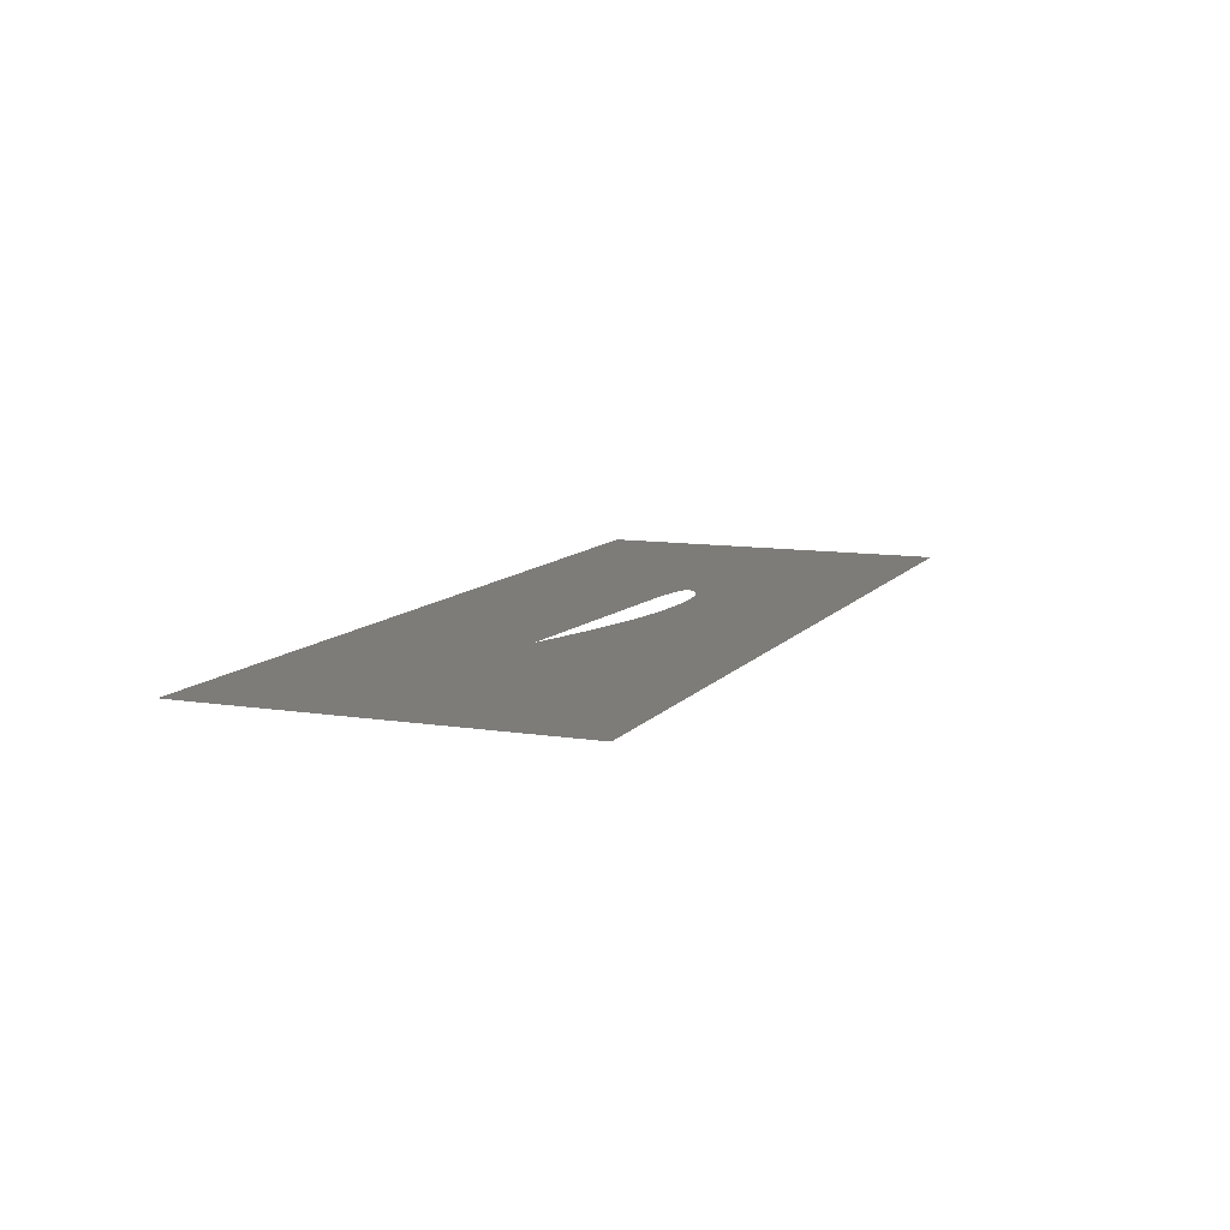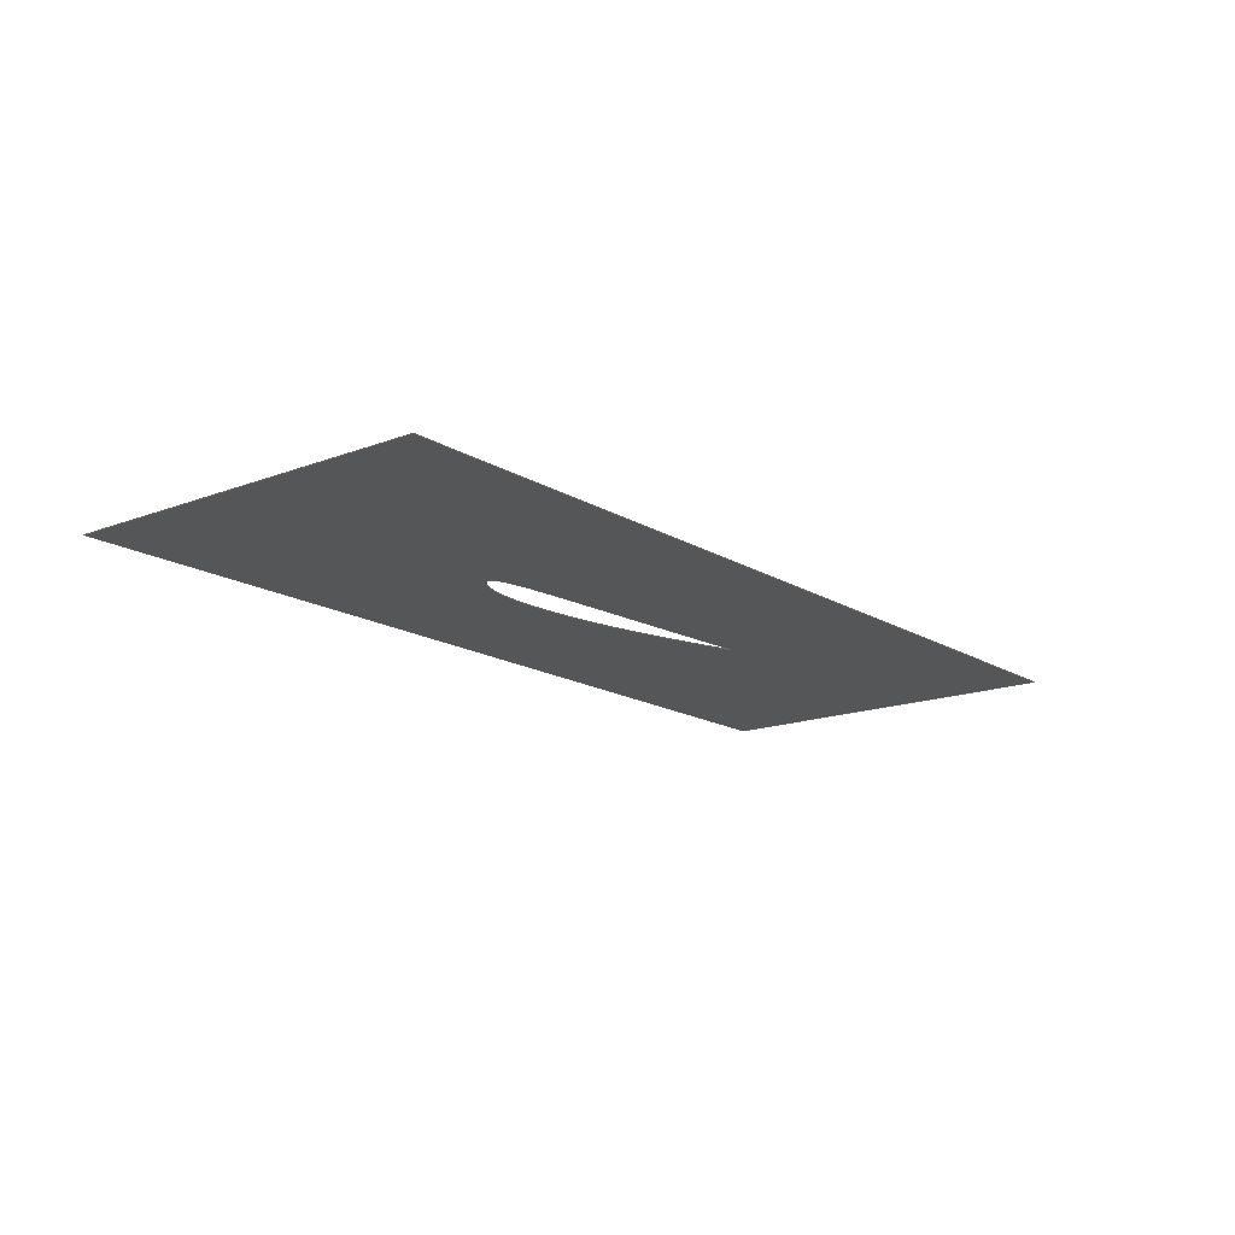
<metadata>
{"format":"step","ext":"step","renderer":"f3d","projection":"perspective","resolution":1024,"background":"white","views":[{"elev":10.1,"azim":112.1,"up":"+Z"},{"elev":-15.8,"azim":-51.4,"up":"+Z"}]}
</metadata>
<code>
ISO-10303-21;
DATA;
#1 = CARTESIAN_POINT ( 'NONE',  ( 5.698, 1.613, 0 ) ) ;
#2 = CARTESIAN_POINT ( 'NONE',  ( 6.178, 1.586, 0 ) ) ;
#3 = CARTESIAN_POINT ( 'NONE',  ( 3.661, 1.729, 0 ) ) ;
#4 = VECTOR ( 'NONE', #154, 39.37 ) ;
#5 = CARTESIAN_POINT ( 'NONE',  ( 6.19, 1.589, 0 ) ) ;
#6 = CARTESIAN_POINT ( 'NONE',  ( 3.031, 1.779, 0 ) ) ;
#7 =( NAMED_UNIT ( * ) SI_UNIT ( $, .STERADIAN. ) SOLID_ANGLE_UNIT ( ) );
#8 = ORIENTED_EDGE ( 'NONE', *, *, #204, .T. ) ;
#9 = VECTOR ( 'NONE', #192, 39.37 ) ;
#10 = APPLICATION_CONTEXT ( 'automotive_design' ) ;
#11 = DIRECTION ( 'NONE',  ( 0, 0, 1 ) ) ;
#12 = CARTESIAN_POINT ( 'NONE',  ( 6.156, 1.601, 0 ) ) ;
#13 = LENGTH_MEASURE_WITH_UNIT ( LENGTH_MEASURE( 0.0254 ), #169 );
#14 = DIRECTION ( 'NONE',  ( 1, 0, -0 ) ) ;
#15 =( NAMED_UNIT ( * ) PLANE_ANGLE_UNIT ( ) SI_UNIT ( $, .RADIAN. ) );
#16 = CARTESIAN_POINT ( 'NONE',  ( 4.05, 2.111, 0 ) ) ;
#17 = CARTESIAN_POINT ( 'NONE',  ( 2.722, 1.96, 0 ) ) ;
#18 = CARTESIAN_POINT ( 'NONE',  ( 4.953, 1.952, 0 ) ) ;
#19 = PRODUCT_DEFINITION ( 'UNKNOWN', '', #75, #30 ) ;
#20 = CARTESIAN_POINT ( 'NONE',  ( 3.872, 1.717, 0 ) ) ;
#21 = CARTESIAN_POINT ( 'NONE',  ( 6.119, 1.589, 0 ) ) ;
#22 = VERTEX_POINT ( 'NONE', #47 ) ;
#23 = CARTESIAN_POINT ( 'NONE',  ( 5.768, 1.609, 0 ) ) ;
#24 = CARTESIAN_POINT ( 'NONE',  ( 4.364, 1.689, 0 ) ) ;
#25 = CARTESIAN_POINT ( 'NONE',  ( 5.979, 1.597, 0 ) ) ;
#26 = DIMENSIONAL_EXPONENTS ( 1, 0, 0, 0, 0, 0, 0 ) ;
#27 =( GEOMETRIC_REPRESENTATION_CONTEXT ( 3 ) GLOBAL_UNCERTAINTY_ASSIGNED_CONTEXT ( ( #106 ) ) GLOBAL_UNIT_ASSIGNED_CONTEXT ( ( #173, #15, #170 ) ) REPRESENTATION_CONTEXT ( 'NONE', 'WORKASPACE' ) );
#28 = CARTESIAN_POINT ( 'NONE',  ( 0, 0, 0 ) ) ;
#29 = VERTEX_POINT ( 'NONE', #91 ) ;
#30 = PRODUCT_DEFINITION_CONTEXT ( 'detailed design', #10, 'design' ) ;
#31 = CARTESIAN_POINT ( 'NONE',  ( 5.916, 1.68, 0 ) ) ;
#32 = FACE_BOUND ( 'NONE', #199, .T. ) ;
#33 = CARTESIAN_POINT ( 'NONE',  ( 2.695, 1.886, 0 ) ) ;
#34 = CARTESIAN_POINT ( 'NONE',  ( 4.884, 1.968, 0 ) ) ;
#35 = CARTESIAN_POINT ( 'NONE',  ( 2.928, 2.07, 0 ) ) ;
#36 = CARTESIAN_POINT ( 'NONE',  ( 2.843, 2.039, 0 ) ) ;
#37 = CARTESIAN_POINT ( 'NONE',  ( 2.805, 2.021, 0 ) ) ;
#38 = CARTESIAN_POINT ( 'NONE',  ( 5.487, 1.625, 0 ) ) ;
#39 = MECHANICAL_DESIGN_GEOMETRIC_PRESENTATION_REPRESENTATION (  '', ( #116 ), #27 ) ;
#40 = ADVANCED_FACE ( 'NONE', ( #32, #117 ), #152, .T. ) ;
#41 = CARTESIAN_POINT ( 'NONE',  ( 4.949, 1.656, 0 ) ) ;
#42 = LINE ( 'NONE', #73, #150 ) ;
#43 = CARTESIAN_POINT ( 'NONE',  ( 4.809, 1.664, 0 ) ) ;
#44 = VECTOR ( 'NONE', #131, 39.37 ) ;
#45 = CARTESIAN_POINT ( 'NONE',  ( 2.822, 1.816, 0 ) ) ;
#46 = PRESENTATION_STYLE_ASSIGNMENT (( #104 ) ) ;
#47 = CARTESIAN_POINT ( 'NONE',  ( 6.19, 1.585, 0 ) ) ;
#48 = FILL_AREA_STYLE_COLOUR ( '', #61 ) ;
#49 = CARTESIAN_POINT ( 'NONE',  ( 6.19, 1.589, 0 ) ) ;
#50 = CARTESIAN_POINT ( 'NONE',  ( 4.306, 2.078, 0 ) ) ;
#51 = CARTESIAN_POINT ( 'NONE',  ( 5.779, 1.724, 0 ) ) ;
#52 = CARTESIAN_POINT ( 'NONE',  ( 4.468, 2.052, 0 ) ) ;
#53 = CARTESIAN_POINT ( 'NONE',  ( 3.204, 2.127, 0 ) ) ;
#54 = CARTESIAN_POINT ( 'NONE',  ( 4.723, 2.003, 0 ) ) ;
#55 = CARTESIAN_POINT ( 'NONE',  ( 6.038, 1.594, 0 ) ) ;
#56 = LINE ( 'NONE', #115, #44 ) ;
#57 = ORIENTED_EDGE ( 'NONE', *, *, #161, .T. ) ;
#58 = CARTESIAN_POINT ( 'NONE',  ( 3.591, 1.733, 0 ) ) ;
#59 =( LENGTH_UNIT ( ) NAMED_UNIT ( * ) SI_UNIT ( $, .METRE. ) );
#60 = CARTESIAN_POINT ( 'NONE',  ( 4.574, 1.677, 0 ) ) ;
#61 = COLOUR_RGB ( '',0.7922, 0.8196, 0.9333 ) ;
#62 = APPLICATION_PROTOCOL_DEFINITION ( 'draft international standard', 'automotive_design', 1998, #10 ) ;
#63 = CARTESIAN_POINT ( 'NONE',  ( 6.179, 1.593, 0 ) ) ;
#64 = PRODUCT_CONTEXT ( 'NONE', #93, 'mechanical' ) ;
#65 = LINE ( 'NONE', #92, #9 ) ;
#66 = CARTESIAN_POINT ( 'NONE',  ( 2.692, 1.922, 0 ) ) ;
#67 = CARTESIAN_POINT ( 'NONE',  ( 2.689, 1.913, 0 ) ) ;
#68 = CARTESIAN_POINT ( 'NONE',  ( 5.573, 1.786, 0 ) ) ;
#69 = CARTESIAN_POINT ( 'NONE',  ( 3.418, 2.144, 0 ) ) ;
#70 = CARTESIAN_POINT ( 'NONE',  ( 4.434, 1.685, 0 ) ) ;
#71 = CARTESIAN_POINT ( 'NONE',  ( 4.691, 1.67, 0 ) ) ;
#72 = CARTESIAN_POINT ( 'NONE',  ( 4.036, 1.707, 0 ) ) ;
#73 = CARTESIAN_POINT ( 'NONE',  ( -0.5601, 3.749, 0 ) ) ;
#74 = CARTESIAN_POINT ( 'NONE',  ( 6.19, 1.585, 0 ) ) ;
#75 = PRODUCT_DEFINITION_FORMATION_WITH_SPECIFIED_SOURCE ( 'ANY', '', #214, .NOT_KNOWN. ) ;
#76 = CARTESIAN_POINT ( 'NONE',  ( -0.5601, 3.749, 0 ) ) ;
#77 = VERTEX_POINT ( 'NONE', #49 ) ;
#78 = APPLICATION_PROTOCOL_DEFINITION ( 'draft international standard', 'automotive_design', 1998, #93 ) ;
#79 = CARTESIAN_POINT ( 'NONE',  ( 2.7, 1.936, 0 ) ) ;
#80 = CARTESIAN_POINT ( 'NONE',  ( 3.489, 2.145, 0 ) ) ;
#81 = MANIFOLD_SURFACE_SHAPE_REPRESENTATION ( 'AirFoilCad_5deg', ( #190, #105 ), #126 ) ;
#82 = CARTESIAN_POINT ( 'NONE',  ( 3.84, 2.129, 0 ) ) ;
#83 = CARTESIAN_POINT ( 'NONE',  ( 5.16, 1.901, 0 ) ) ;
#84 = CARTESIAN_POINT ( 'NONE',  ( 4.294, 1.693, 0 ) ) ;
#85 = CARTESIAN_POINT ( 'NONE',  ( 5.206, 1.641, 0 ) ) ;
#86 = CARTESIAN_POINT ( 'NONE',  ( 5.909, 1.601, 0 ) ) ;
#87 = CARTESIAN_POINT ( 'NONE',  ( 6.155, 1.587, 0 ) ) ;
#88 = CARTESIAN_POINT ( 'NONE',  ( 5.417, 1.629, 0 ) ) ;
#89 = PRODUCT_DEFINITION_SHAPE ( 'NONE', 'NONE',  #19 ) ;
#90 = EDGE_CURVE ( 'NONE', #171, #186, #65, .T. ) ;
#91 = CARTESIAN_POINT ( 'NONE',  ( -0.5601, 3.749, 0 ) ) ;
#92 = CARTESIAN_POINT ( 'NONE',  ( 9.44, 3.749, 0 ) ) ;
#93 = APPLICATION_CONTEXT ( 'automotive_design' ) ;
#94 = CARTESIAN_POINT ( 'NONE',  ( 2.702, 1.875, 0 ) ) ;
#95 = CARTESIAN_POINT ( 'NONE',  ( 4.538, 2.039, 0 ) ) ;
#96 = CARTESIAN_POINT ( 'NONE',  ( 3.63, 2.142, 0 ) ) ;
#97 = CARTESIAN_POINT ( 'NONE',  ( 2.709, 1.948, 0 ) ) ;
#98 = CARTESIAN_POINT ( 'NONE',  ( 4.815, 1.984, 0 ) ) ;
#99 = CARTESIAN_POINT ( 'NONE',  ( 5.558, 1.621, 0 ) ) ;
#100 = CARTESIAN_POINT ( 'NONE',  ( 5.136, 1.645, 0 ) ) ;
#101 = CARTESIAN_POINT ( 'NONE',  ( 3.404, 1.744, 0 ) ) ;
#102 = CARTESIAN_POINT ( 'NONE',  ( 5.277, 1.637, 0 ) ) ;
#103 = CARTESIAN_POINT ( 'NONE',  ( 3.101, 1.771, 0 ) ) ;
#104 = SURFACE_STYLE_USAGE ( .BOTH. , #153 ) ;
#105 = AXIS2_PLACEMENT_3D ( 'NONE', #28, #207, #155 ) ;
#106 = UNCERTAINTY_MEASURE_WITH_UNIT (LENGTH_MEASURE( 1e-05 ), #173, 'distance_accuracy_value', 'NONE');
#107 = CARTESIAN_POINT ( 'NONE',  ( 2.69, 1.902, 0 ) ) ;
#108 = CARTESIAN_POINT ( 'NONE',  ( 5.436, 1.826, 0 ) ) ;
#109 = CARTESIAN_POINT ( 'NONE',  ( 3.559, 2.144, 0 ) ) ;
#110 = CARTESIAN_POINT ( 'NONE',  ( 3.91, 2.124, 0 ) ) ;
#111 = CARTESIAN_POINT ( 'NONE',  ( 2.988, 2.087, 0 ) ) ;
#112 = CARTESIAN_POINT ( 'NONE',  ( 4.223, 1.697, 0 ) ) ;
#113 = CARTESIAN_POINT ( 'NONE',  ( 3.942, 1.713, 0 ) ) ;
#114 = CARTESIAN_POINT ( 'NONE',  ( 6.084, 1.591, 0 ) ) ;
#115 = CARTESIAN_POINT ( 'NONE',  ( -0.5601, -0.2509, 0 ) ) ;
#116 = STYLED_ITEM ( 'NONE', ( #46 ), #81 ) ;
#117 = FACE_OUTER_BOUND ( 'NONE', #130, .T. ) ;
#118 = FILL_AREA_STYLE ('',( #48 ) ) ;
#119 = SHAPE_DEFINITION_REPRESENTATION ( #89, #81 ) ;
#120 = CARTESIAN_POINT ( 'NONE',  ( 0, 0, 0 ) ) ;
#121 = LINE ( 'NONE', #76, #4 ) ;
#122 = VECTOR ( 'NONE', #147, 39.37 ) ;
#123 = CARTESIAN_POINT ( 'NONE',  ( 5.091, 1.918, 0 ) ) ;
#124 = CARTESIAN_POINT ( 'NONE',  ( 5.642, 1.766, 0 ) ) ;
#125 = CARTESIAN_POINT ( 'NONE',  ( 3.98, 2.118, 0 ) ) ;
#126 =( GEOMETRIC_REPRESENTATION_CONTEXT ( 3 ) GLOBAL_UNCERTAINTY_ASSIGNED_CONTEXT ( ( #144 ) ) GLOBAL_UNIT_ASSIGNED_CONTEXT ( ( #205, #191, #7 ) ) REPRESENTATION_CONTEXT ( 'NONE', 'WORKASPACE' ) );
#127 = CARTESIAN_POINT ( 'NONE',  ( 3.77, 2.134, 0 ) ) ;
#128 = CARTESIAN_POINT ( 'NONE',  ( 5.839, 1.605, 0 ) ) ;
#129 = CARTESIAN_POINT ( 'NONE',  ( 3.24, 1.757, 0 ) ) ;
#130 = EDGE_LOOP ( 'NONE', ( #57, #8, #135, #157 ) ) ;
#131 = DIRECTION ( 'NONE',  ( 1, -3.415e-18, 0 ) ) ;
#132 = AXIS2_PLACEMENT_3D ( 'NONE', #120, #11, #14 ) ;
#133 = DIRECTION ( 'NONE',  ( -1, -0, -0 ) ) ;
#134 = CARTESIAN_POINT ( 'NONE',  ( 2.903, 1.798, 0 ) ) ;
#135 = ORIENTED_EDGE ( 'NONE', *, *, #90, .T. ) ;
#136 = PRESENTATION_LAYER_ASSIGNMENT (  '', '', ( #116 ) ) ;
#137 = B_SPLINE_CURVE_WITH_KNOTS ( 'NONE', 3,
 ( #206, #63, #12, #189, #138, #208, #172, #31, #197, #51, #216, #124, #68, #160, #108, #176, #195, #142, #83, #123, #143, #18, #34, #98, #54, #145, #95, #52, #163, #50, #141, #158, #16, #125, #110, #82, #127, #196, #96, #109, #80, #69, #215, #178, #53, #162, #193, #111, #35, #179, #36, #37, #180, #213, #17, #97, #79, #211, #66, #67, #107, #174, #33, #94, #212, #194, #159, #146, #45, #185, #134, #182, #6, #103, #165, #129, #183, #101, #167, #58, #3, #203, #149, #20, #113, #72, #202, #112, #84, #24, #70, #181, #60, #71, #43, #41, #164, #100, #85, #102, #148, #88, #38, #99, #151, #1, #23, #128, #86, #25, #55, #114, #21, #87, #2, #74 ),
 .UNSPECIFIED., .F., .F.,
 ( 4, 1, 1, 1, 1, 1, 1, 1, 1, 1, 1, 1, 1, 1, 1, 1, 1, 1, 1, 1, 1, 1, 1, 1, 1, 1, 1, 1, 1, 1, 1, 1, 1, 1, 1, 1, 1, 1, 1, 1, 1, 1, 1, 1, 1, 1, 1, 1, 1, 1, 1, 1, 1, 1, 1, 1, 1, 1, 1, 1, 1, 1, 1, 1, 1, 1, 1, 1, 1, 1, 1, 1, 1, 1, 1, 1, 1, 1, 1, 1, 1, 1, 1, 1, 1, 1, 1, 1, 1, 1, 1, 1, 1, 1, 1, 1, 1, 1, 1, 1, 1, 1, 1, 1, 1, 1, 1, 1, 1, 1, 1, 1, 1, 4 ),
 ( 0, 0.005028, 0.01005, 0.01508, 0.02011, 0.03015, 0.04017, 0.05019, 0.0602, 0.07019, 0.08018, 0.09016, 0.1001, 0.1101, 0.12, 0.13, 0.1399, 0.1498, 0.1597, 0.1696, 0.1795, 0.1894, 0.1992, 0.2091, 0.2288, 0.2386, 0.2484, 0.2582, 0.268, 0.2876, 0.2974, 0.3072, 0.317, 0.3267, 0.3365, 0.3463, 0.3561, 0.3659, 0.3757, 0.3855, 0.3954, 0.4053, 0.4152, 0.4252, 0.4352, 0.4454, 0.4557, 0.4662, 0.4716, 0.4771, 0.4828, 0.4889, 0.4943, 0.4971, 0.5002, 0.502, 0.5031, 0.5038, 0.505, 0.5073, 0.508, 0.509, 0.5107, 0.5134, 0.5157, 0.5199, 0.525, 0.53, 0.5349, 0.5398, 0.5496, 0.5594, 0.5692, 0.579, 0.5888, 0.5986, 0.6084, 0.6279, 0.6377, 0.6475, 0.6573, 0.6671, 0.6769, 0.6867, 0.6965, 0.7161, 0.7258, 0.7356, 0.7454, 0.7552, 0.765, 0.7748, 0.7846, 0.814, 0.8238, 0.8433, 0.8531, 0.8629, 0.8727, 0.8825, 0.8923, 0.9021, 0.9119, 0.9217, 0.9315, 0.9413, 0.951, 0.9608, 0.9706, 0.9804, 0.9853, 0.9902, 0.9951, 1 ),
 .UNSPECIFIED. ) ;
#138 = CARTESIAN_POINT ( 'NONE',  ( 6.087, 1.624, 0 ) ) ;
#139 = VERTEX_POINT ( 'NONE', #210 ) ;
#140 = PRODUCT_RELATED_PRODUCT_CATEGORY ( 'part', '', ( #214 ) ) ;
#141 = CARTESIAN_POINT ( 'NONE',  ( 4.213, 2.092, 0 ) ) ;
#142 = CARTESIAN_POINT ( 'NONE',  ( 5.229, 1.883, 0 ) ) ;
#143 = CARTESIAN_POINT ( 'NONE',  ( 5.022, 1.935, 0 ) ) ;
#144 = UNCERTAINTY_MEASURE_WITH_UNIT (LENGTH_MEASURE( 1e-05 ), #205, 'distance_accuracy_value', 'NONE');
#145 = CARTESIAN_POINT ( 'NONE',  ( 4.63, 2.022, 0 ) ) ;
#146 = CARTESIAN_POINT ( 'NONE',  ( 2.788, 1.826, 0 ) ) ;
#147 = DIRECTION ( 'NONE',  ( 0.09332, 0.9956, -0 ) ) ;
#148 = CARTESIAN_POINT ( 'NONE',  ( 5.347, 1.633, 0 ) ) ;
#149 = CARTESIAN_POINT ( 'NONE',  ( 3.802, 1.721, 0 ) ) ;
#150 = VECTOR ( 'NONE', #133, 39.37 ) ;
#151 = CARTESIAN_POINT ( 'NONE',  ( 5.628, 1.617, 0 ) ) ;
#152 = PLANE ( 'NONE',  #132 ) ;
#153 = SURFACE_SIDE_STYLE ('',( #187 ) ) ;
#154 = DIRECTION ( 'NONE',  ( 1.195e-16, -1, 0 ) ) ;
#155 = DIRECTION ( 'NONE',  ( 1, 0, 0 ) ) ;
#156 = CARTESIAN_POINT ( 'NONE',  ( 9.44, -0.2509, 0 ) ) ;
#157 = ORIENTED_EDGE ( 'NONE', *, *, #209, .T. ) ;
#158 = CARTESIAN_POINT ( 'NONE',  ( 4.12, 2.103, 0 ) ) ;
#159 = CARTESIAN_POINT ( 'NONE',  ( 2.755, 1.836, 0 ) ) ;
#160 = CARTESIAN_POINT ( 'NONE',  ( 5.504, 1.806, 0 ) ) ;
#161 = EDGE_CURVE ( 'NONE', #29, #139, #121, .T. ) ;
#162 = CARTESIAN_POINT ( 'NONE',  ( 3.133, 2.116, 0 ) ) ;
#163 = CARTESIAN_POINT ( 'NONE',  ( 4.399, 2.064, 0 ) ) ;
#164 = CARTESIAN_POINT ( 'NONE',  ( 5.043, 1.65, 0 ) ) ;
#165 = CARTESIAN_POINT ( 'NONE',  ( 3.17, 1.763, 0 ) ) ;
#166 = ORIENTED_EDGE ( 'NONE', *, *, #177, .F. ) ;
#167 = CARTESIAN_POINT ( 'NONE',  ( 3.498, 1.738, 0 ) ) ;
#168 = ORIENTED_EDGE ( 'NONE', *, *, #184, .F. ) ;
#169 =( LENGTH_UNIT ( ) NAMED_UNIT ( * ) SI_UNIT ( $, .METRE. ) );
#170 =( NAMED_UNIT ( * ) SI_UNIT ( $, .STERADIAN. ) SOLID_ANGLE_UNIT ( ) );
#171 = VERTEX_POINT ( 'NONE', #156 ) ;
#172 = CARTESIAN_POINT ( 'NONE',  ( 5.985, 1.658, 0 ) ) ;
#173 =( CONVERSION_BASED_UNIT ( 'INCH', #13 ) LENGTH_UNIT ( ) NAMED_UNIT ( #175 ) );
#174 = CARTESIAN_POINT ( 'NONE',  ( 2.692, 1.893, 0 ) ) ;
#175 = DIMENSIONAL_EXPONENTS ( 1, 0, 0, 0, 0, 0, 0 ) ;
#176 = CARTESIAN_POINT ( 'NONE',  ( 5.367, 1.845, 0 ) ) ;
#177 = EDGE_CURVE ( 'NONE', #77, #22, #137, .T. ) ;
#178 = CARTESIAN_POINT ( 'NONE',  ( 3.276, 2.135, 0 ) ) ;
#179 = CARTESIAN_POINT ( 'NONE',  ( 2.88, 2.054, 0 ) ) ;
#180 = CARTESIAN_POINT ( 'NONE',  ( 2.77, 1.999, 0 ) ) ;
#181 = CARTESIAN_POINT ( 'NONE',  ( 4.504, 1.681, 0 ) ) ;
#182 = CARTESIAN_POINT ( 'NONE',  ( 2.961, 1.789, 0 ) ) ;
#183 = CARTESIAN_POINT ( 'NONE',  ( 3.311, 1.751, 0 ) ) ;
#184 = EDGE_CURVE ( 'NONE', #22, #77, #198, .T. ) ;
#185 = CARTESIAN_POINT ( 'NONE',  ( 2.857, 1.807, 0 ) ) ;
#186 = VERTEX_POINT ( 'NONE', #200 ) ;
#187 = SURFACE_STYLE_FILL_AREA ( #118 ) ;
#188 = LENGTH_MEASURE_WITH_UNIT ( LENGTH_MEASURE( 0.0254 ), #59 );
#189 = CARTESIAN_POINT ( 'NONE',  ( 6.122, 1.612, 0 ) ) ;
#190 = SHELL_BASED_SURFACE_MODEL ( 'NONE', ( #201 ) );
#191 =( NAMED_UNIT ( * ) PLANE_ANGLE_UNIT ( ) SI_UNIT ( $, .RADIAN. ) );
#192 = DIRECTION ( 'NONE',  ( -0, 1, -0 ) ) ;
#193 = CARTESIAN_POINT ( 'NONE',  ( 3.061, 2.103, 0 ) ) ;
#194 = CARTESIAN_POINT ( 'NONE',  ( 2.73, 1.849, 0 ) ) ;
#195 = CARTESIAN_POINT ( 'NONE',  ( 5.298, 1.864, 0 ) ) ;
#196 = CARTESIAN_POINT ( 'NONE',  ( 3.7, 2.138, 0 ) ) ;
#197 = CARTESIAN_POINT ( 'NONE',  ( 5.848, 1.702, 0 ) ) ;
#198 = LINE ( 'NONE', #5, #122 ) ;
#199 = EDGE_LOOP ( 'NONE', ( #166, #168 ) ) ;
#200 = CARTESIAN_POINT ( 'NONE',  ( 9.44, 3.749, 0 ) ) ;
#201 = OPEN_SHELL ( 'NONE', ( #40 ) ) ;
#202 = CARTESIAN_POINT ( 'NONE',  ( 4.13, 1.702, 0 ) ) ;
#203 = CARTESIAN_POINT ( 'NONE',  ( 3.732, 1.725, 0 ) ) ;
#204 = EDGE_CURVE ( 'NONE', #139, #171, #56, .T. ) ;
#205 =( CONVERSION_BASED_UNIT ( 'INCH', #188 ) LENGTH_UNIT ( ) NAMED_UNIT ( #26 ) );
#206 = CARTESIAN_POINT ( 'NONE',  ( 6.19, 1.589, 0 ) ) ;
#207 = DIRECTION ( 'NONE',  ( 0, 0, 1 ) ) ;
#208 = CARTESIAN_POINT ( 'NONE',  ( 6.042, 1.639, 0 ) ) ;
#209 = EDGE_CURVE ( 'NONE', #186, #29, #42, .T. ) ;
#210 = CARTESIAN_POINT ( 'NONE',  ( -0.5601, -0.2509, 0 ) ) ;
#211 = CARTESIAN_POINT ( 'NONE',  ( 2.696, 1.929, 0 ) ) ;
#212 = CARTESIAN_POINT ( 'NONE',  ( 2.713, 1.863, 0 ) ) ;
#213 = CARTESIAN_POINT ( 'NONE',  ( 2.743, 1.978, 0 ) ) ;
#214 = PRODUCT ( 'AirFoilCad_5deg', 'AirFoilCad_5deg', '', ( #64 ) ) ;
#215 = CARTESIAN_POINT ( 'NONE',  ( 3.347, 2.14, 0 ) ) ;
#216 = CARTESIAN_POINT ( 'NONE',  ( 5.71, 1.745, 0 ) ) ;
ENDSEC;
END-ISO-10303-21;

</code>
